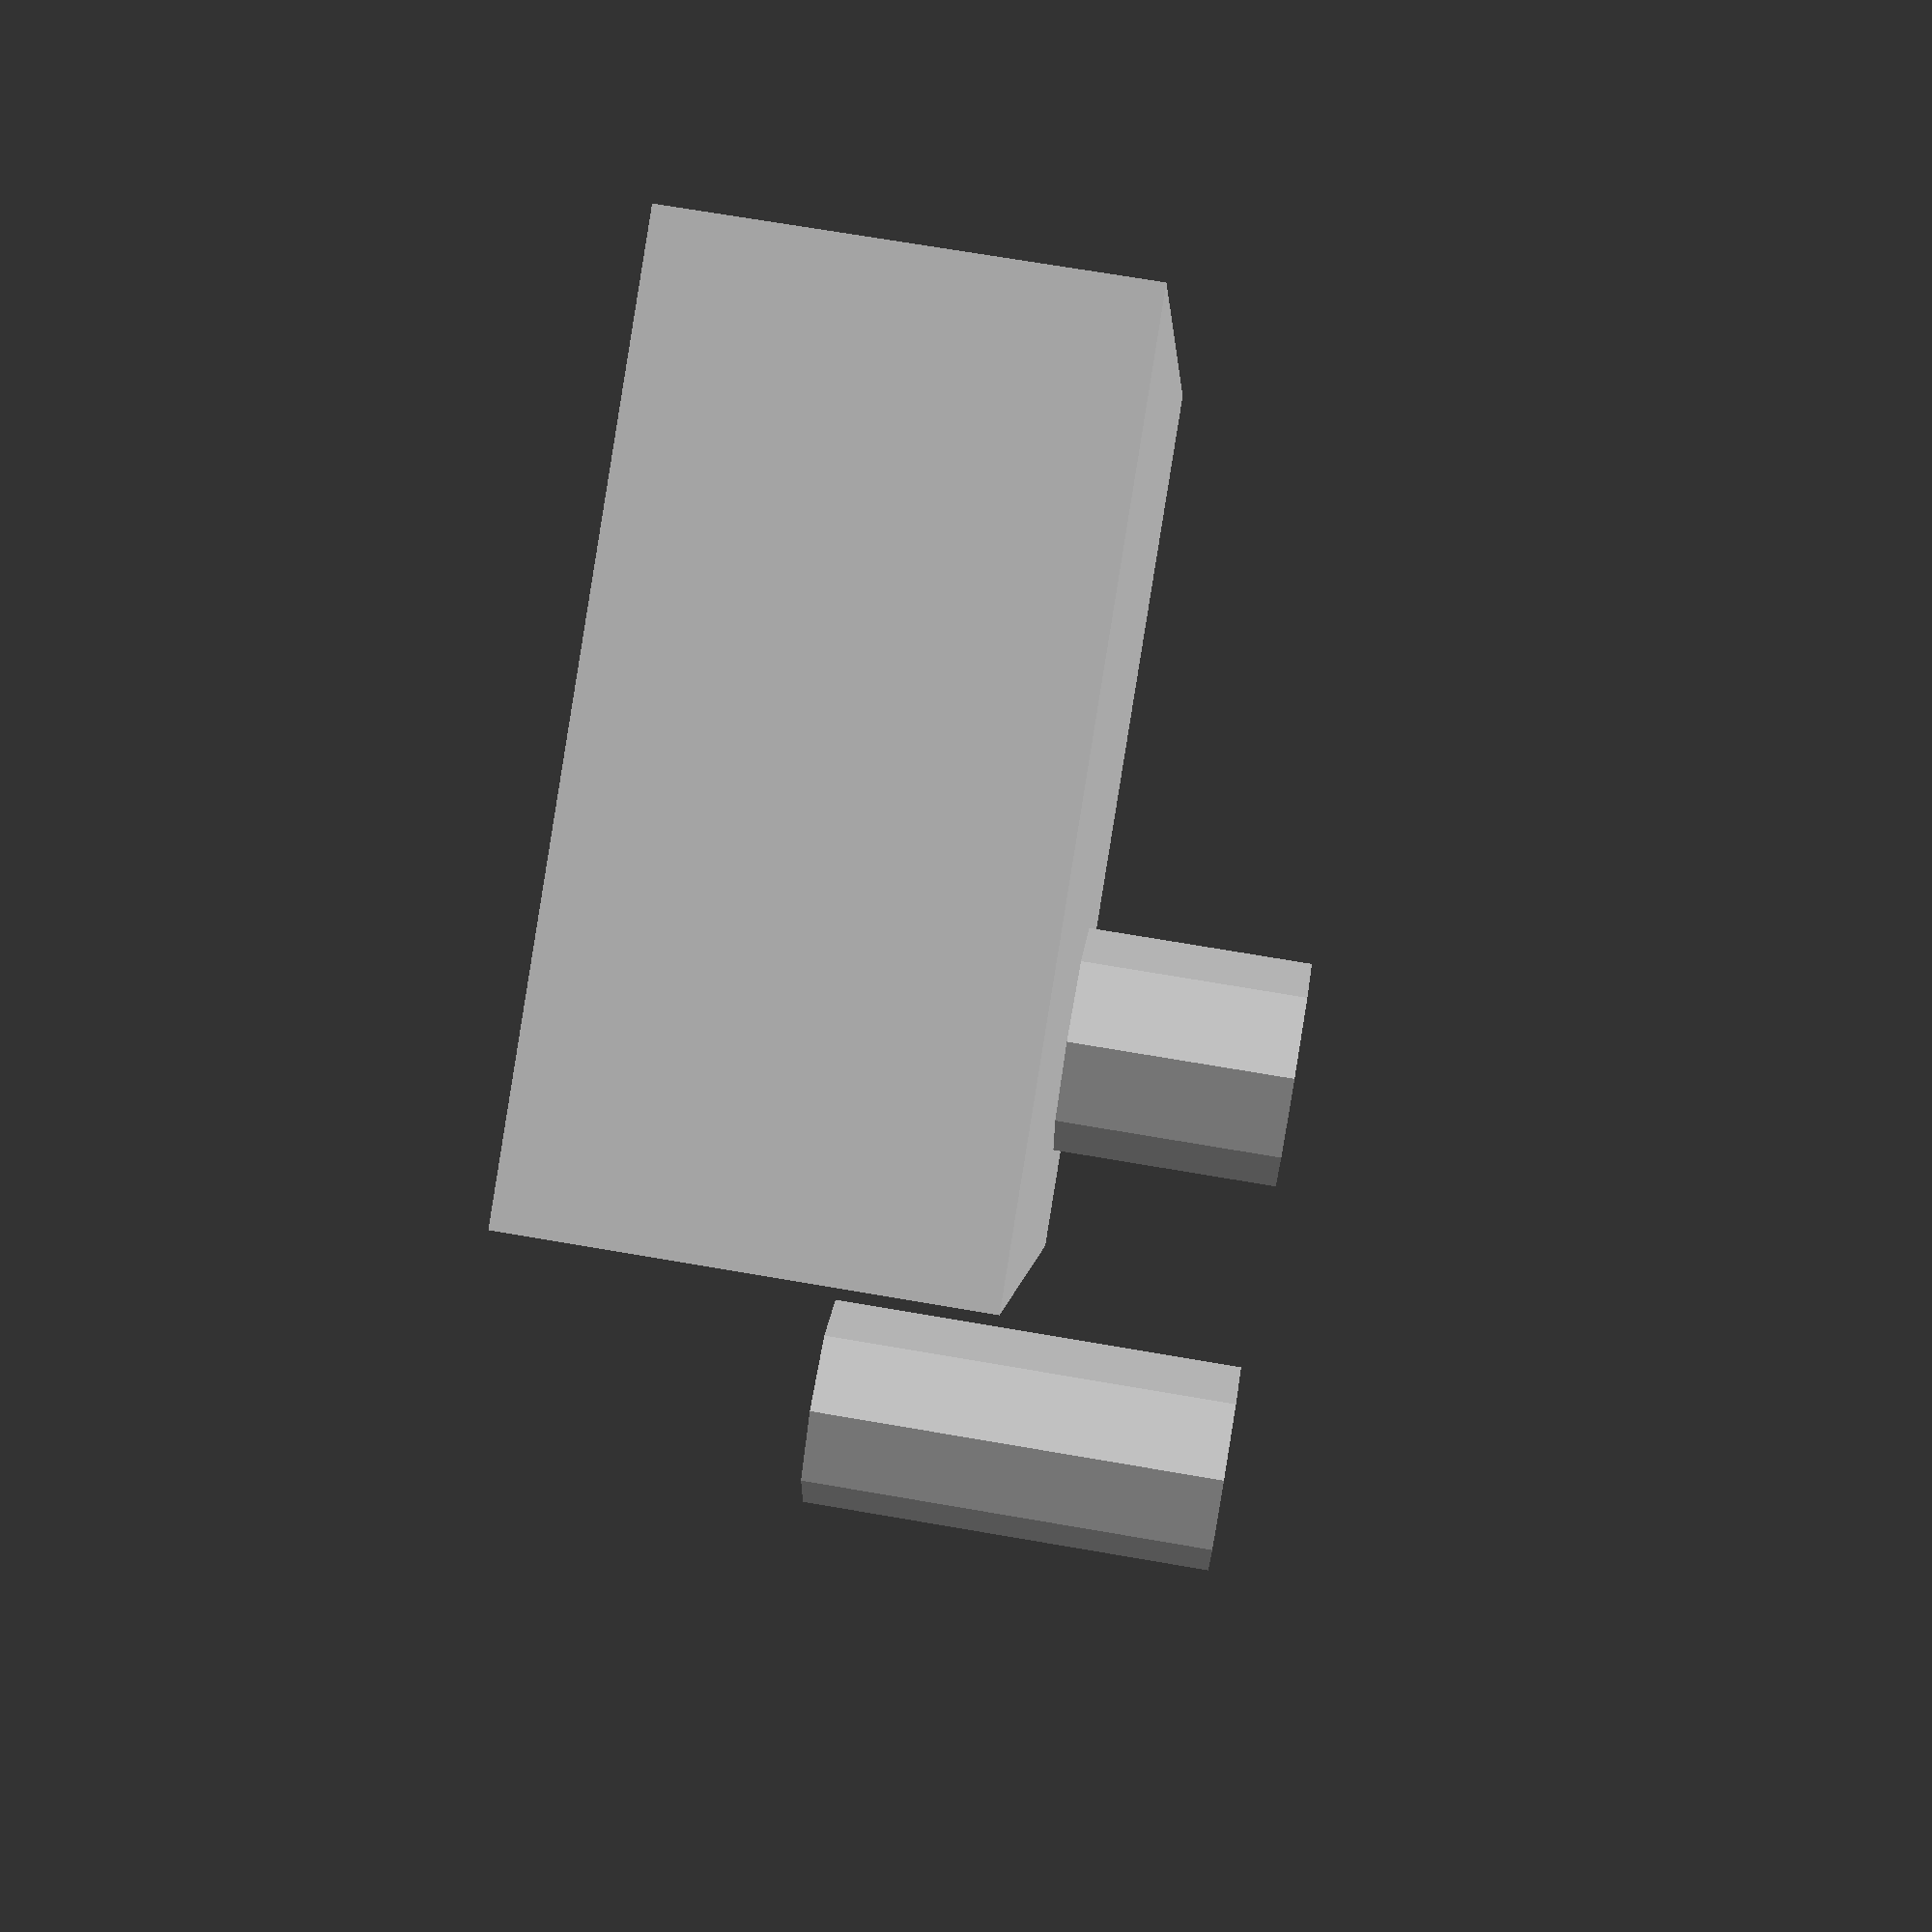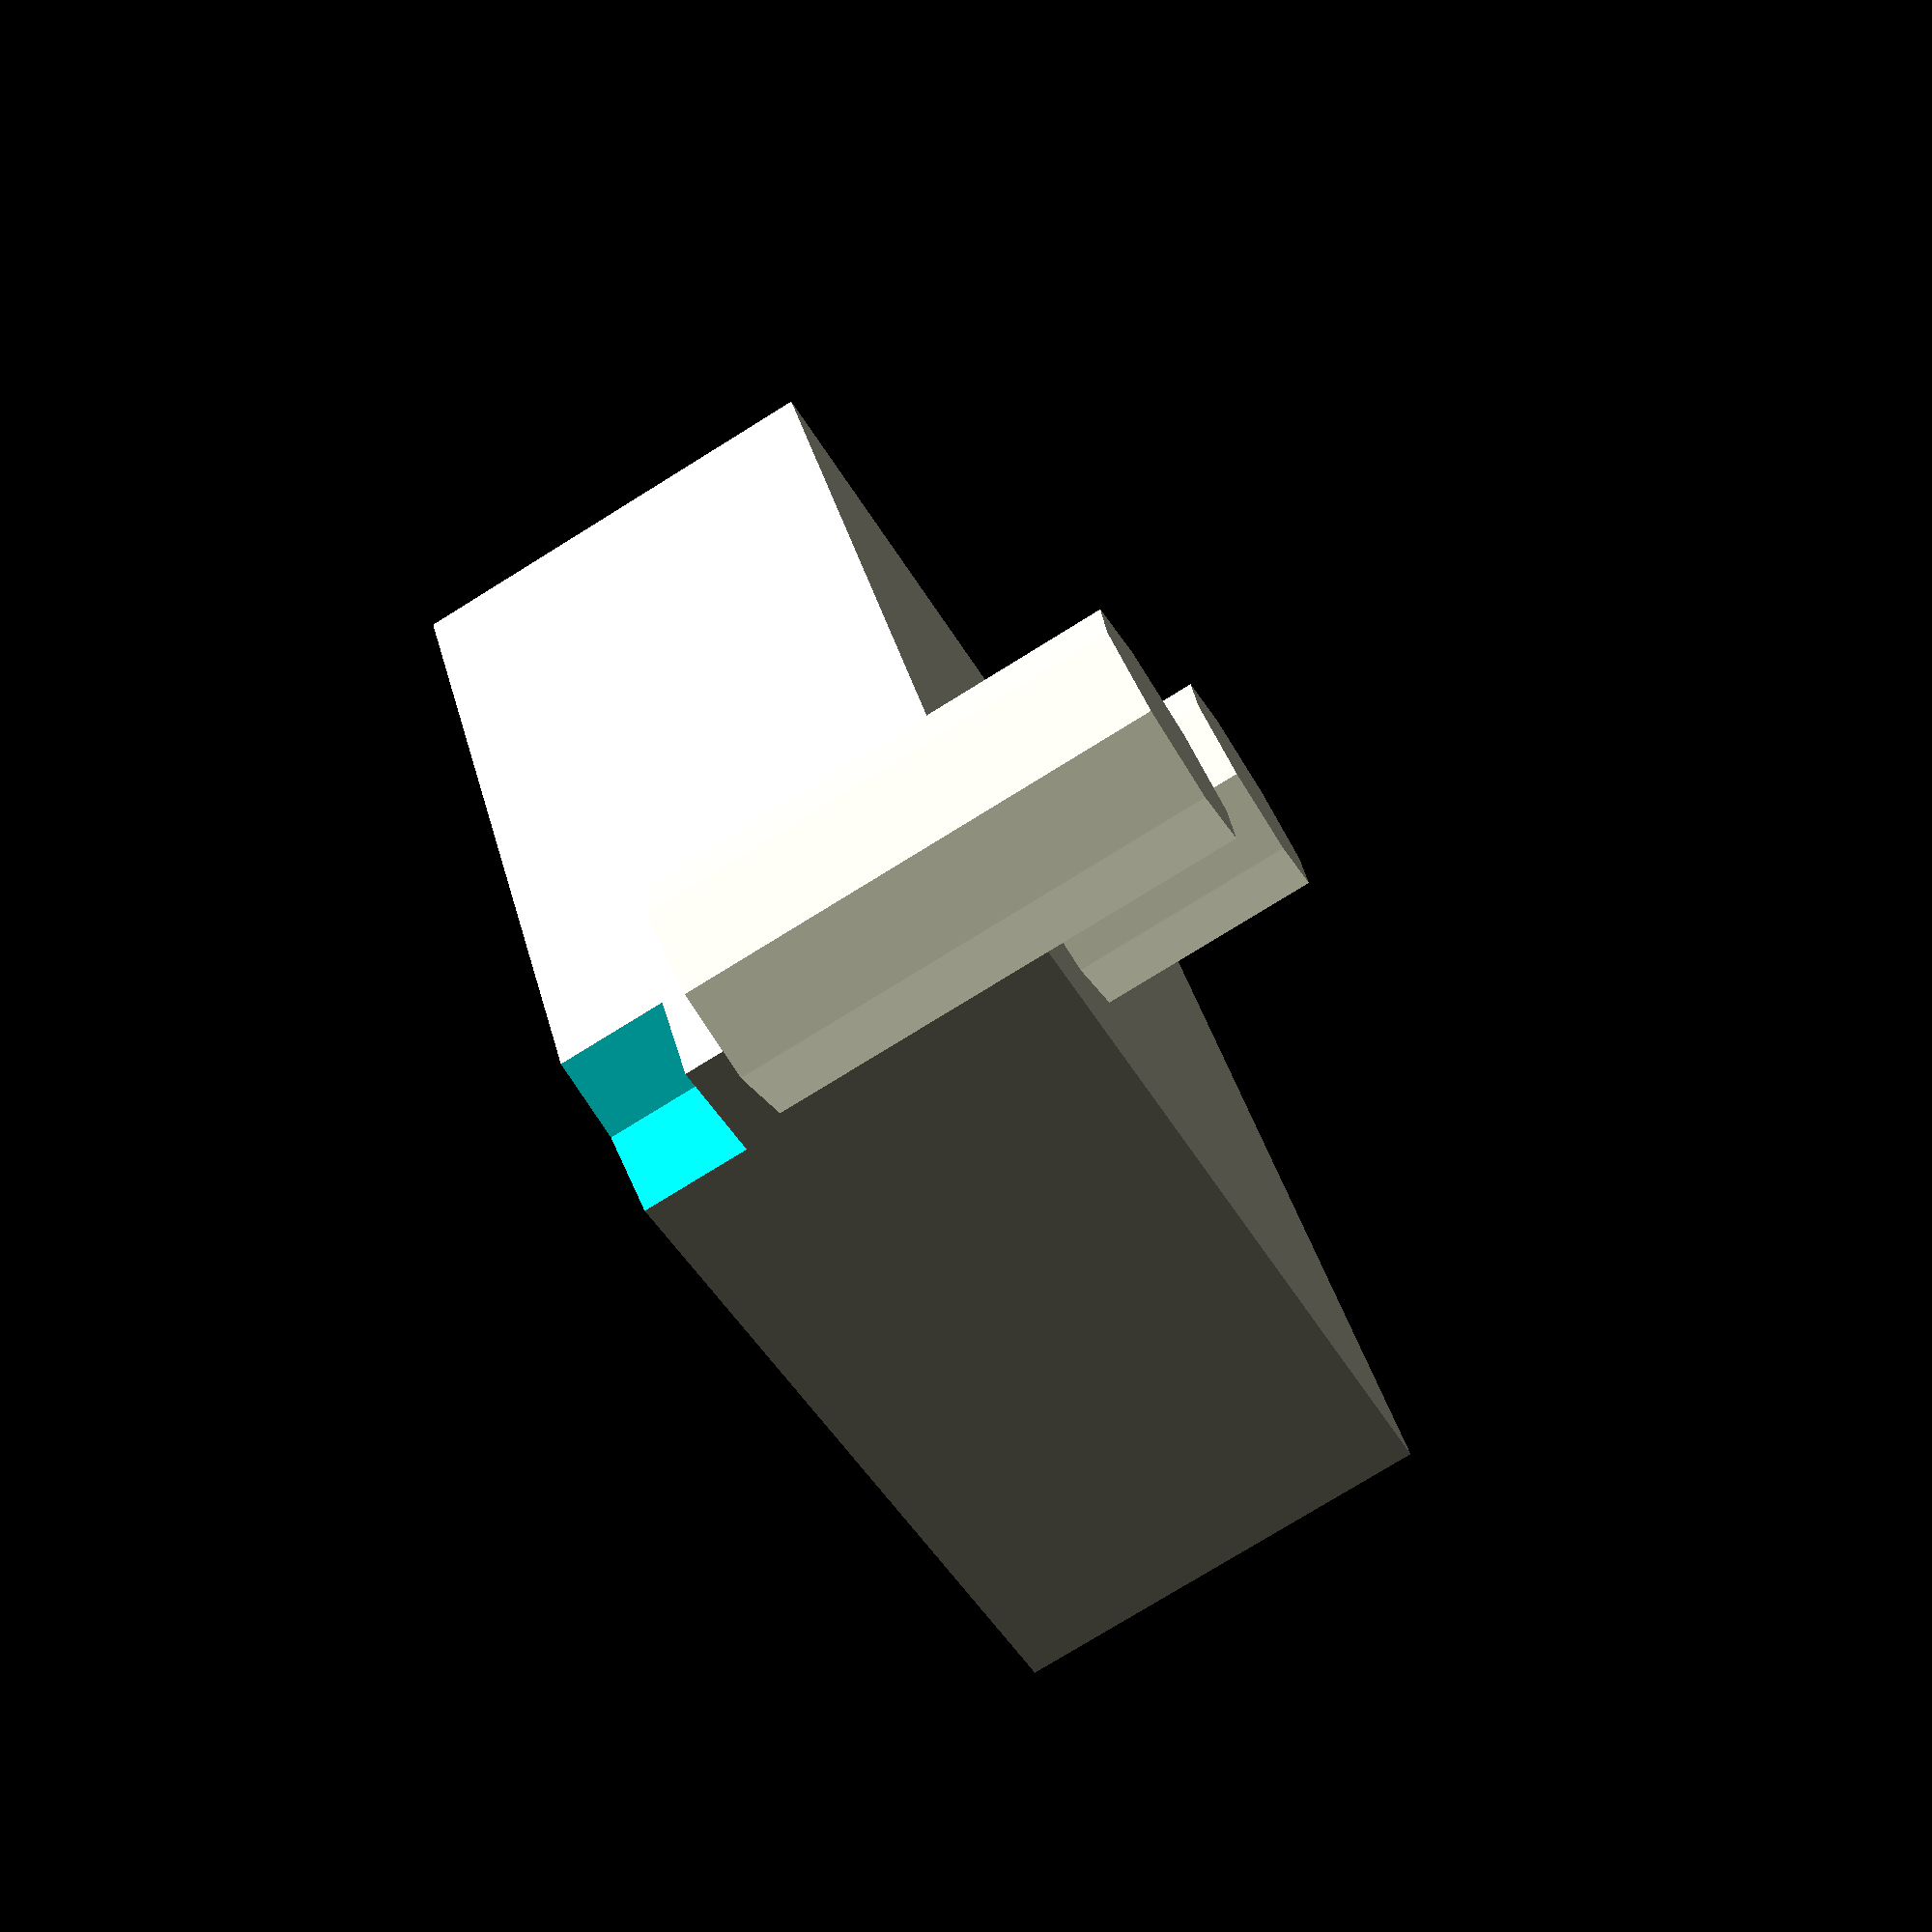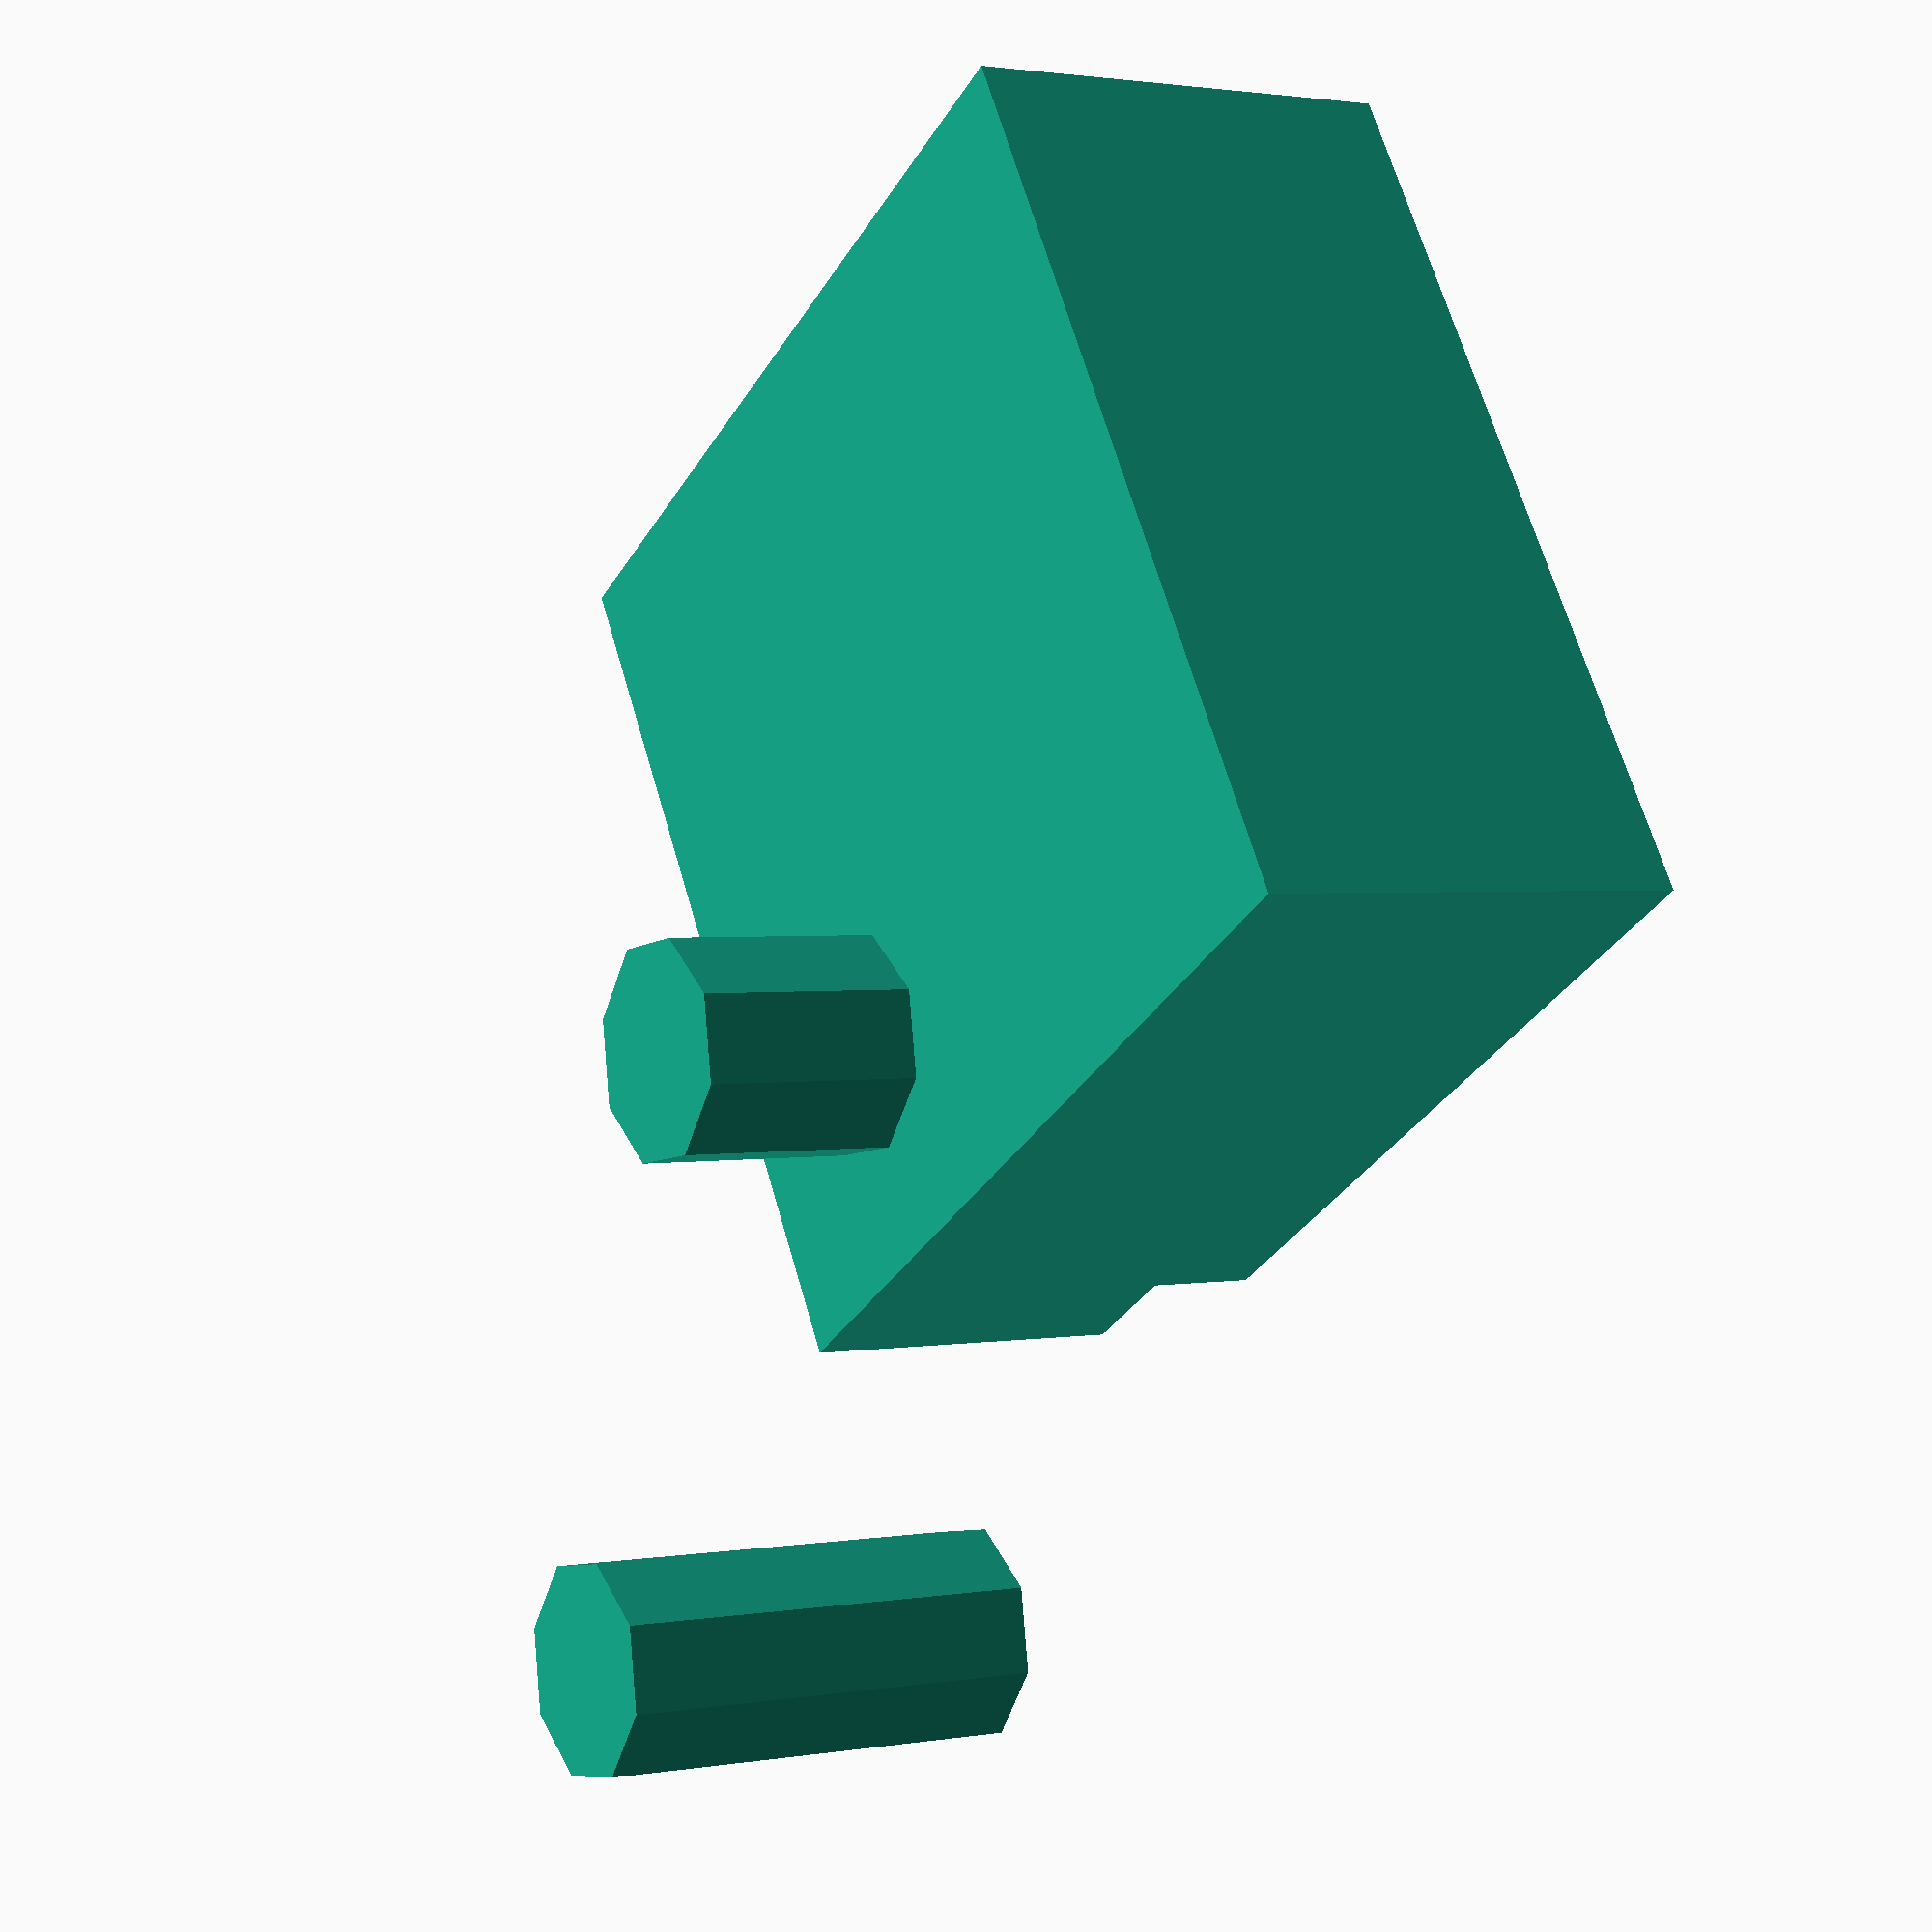
<openscad>
difference() {
    union() {
        cube([20, 20, 10]);
        translate([5, 5, 0])
            cylinder(h = 10, r = 2.5, center = true);
        translate([-5, -5, 0])
            cylinder(h = 10, r = 2.5, center = true);
    }
    translate([0, 0, 10])
        cylinder(h = 5, r = 2.5, center = true);
}
</openscad>
<views>
elev=109.9 azim=110.7 roll=80.2 proj=p view=wireframe
elev=76.8 azim=296.8 roll=121.8 proj=p view=solid
elev=358.4 azim=301.2 roll=238.2 proj=p view=wireframe
</views>
